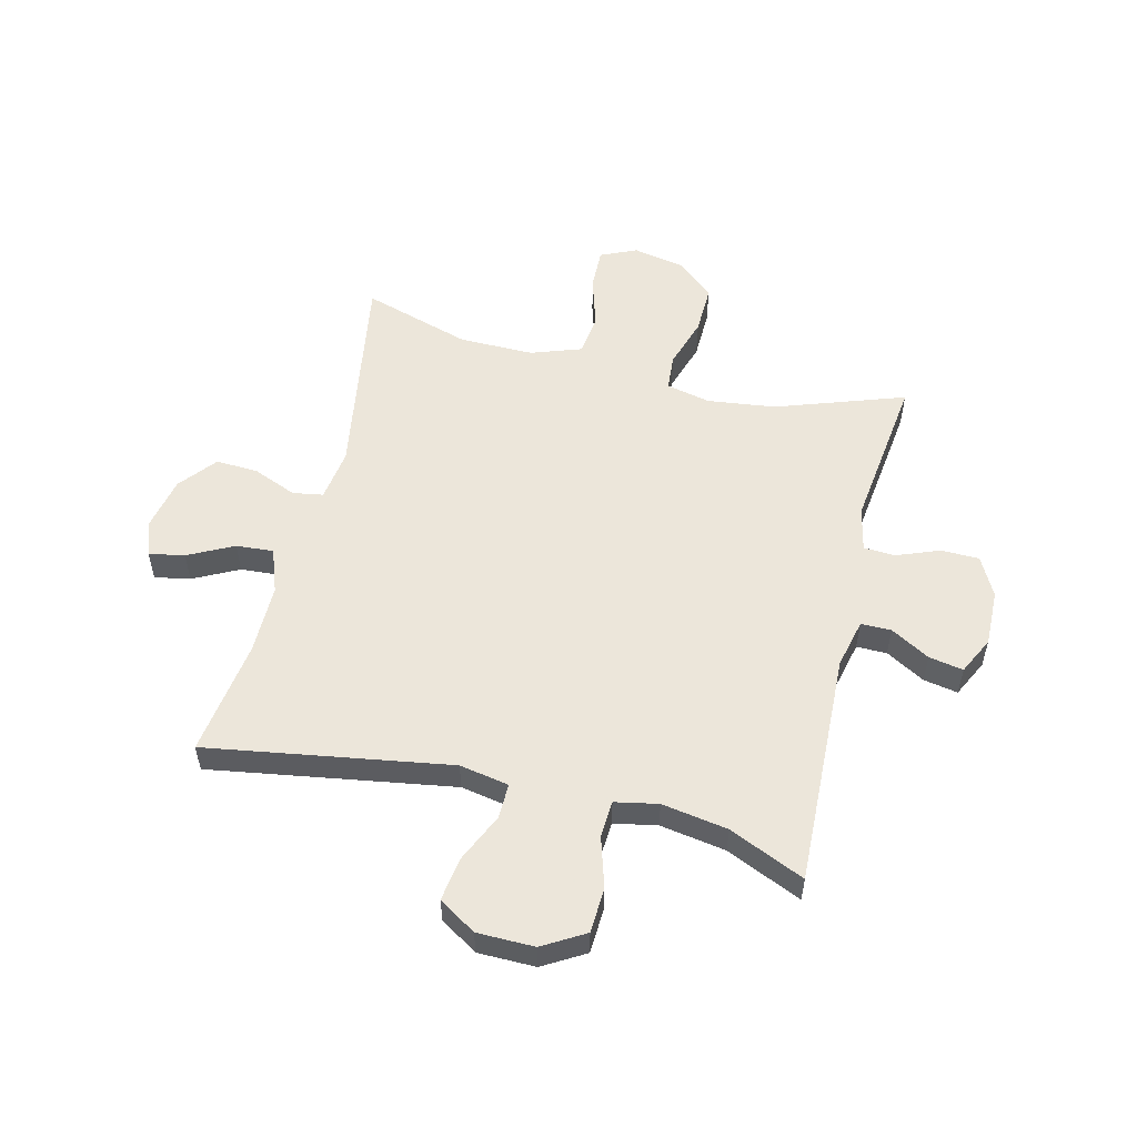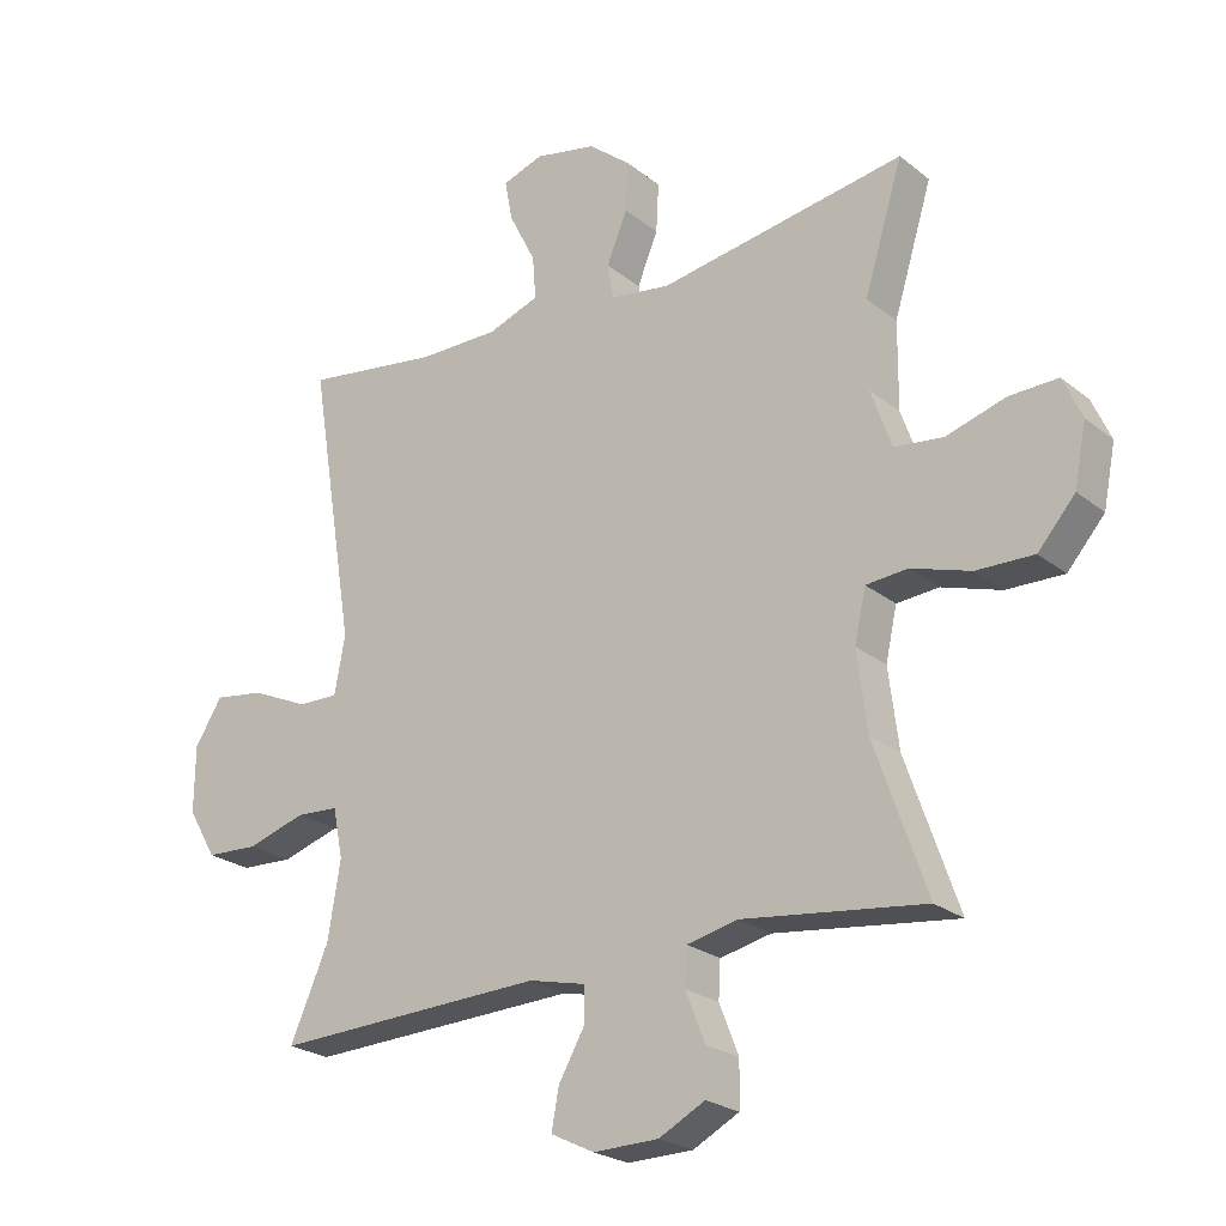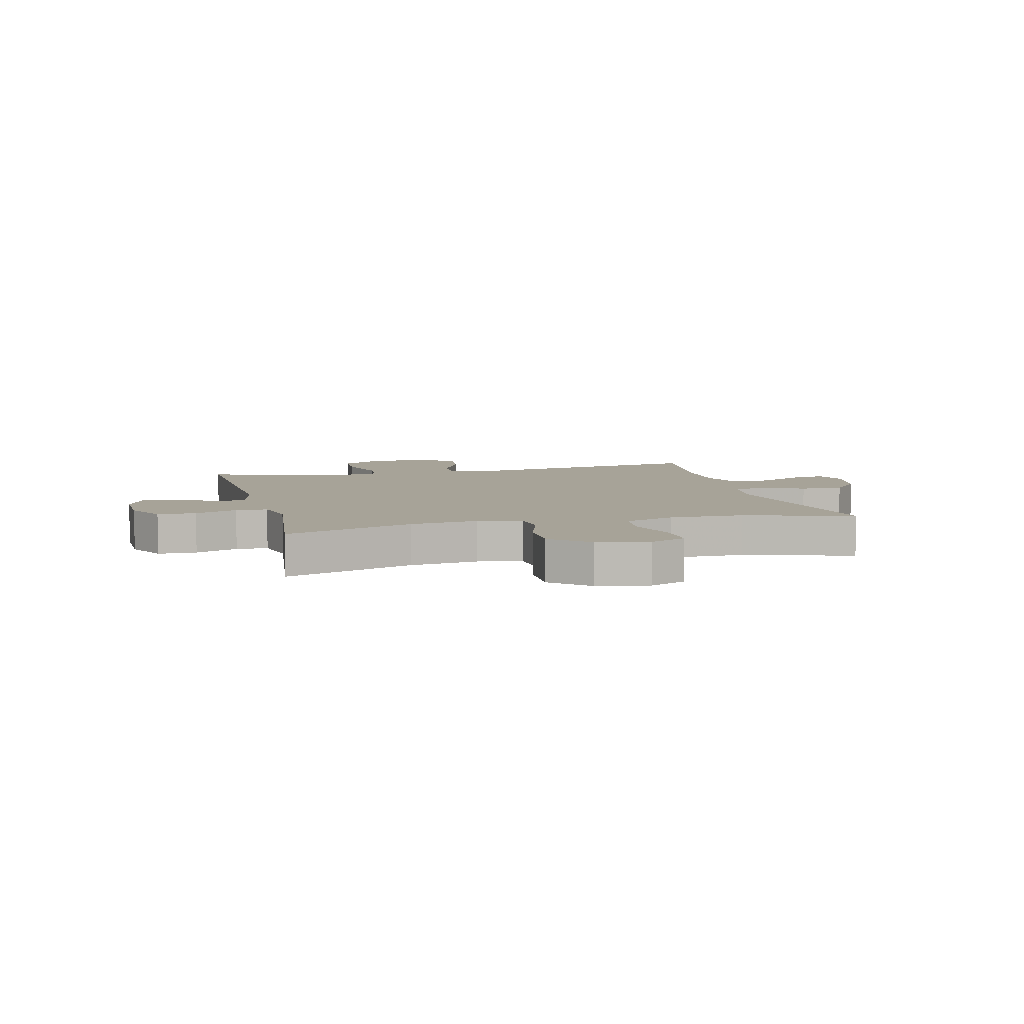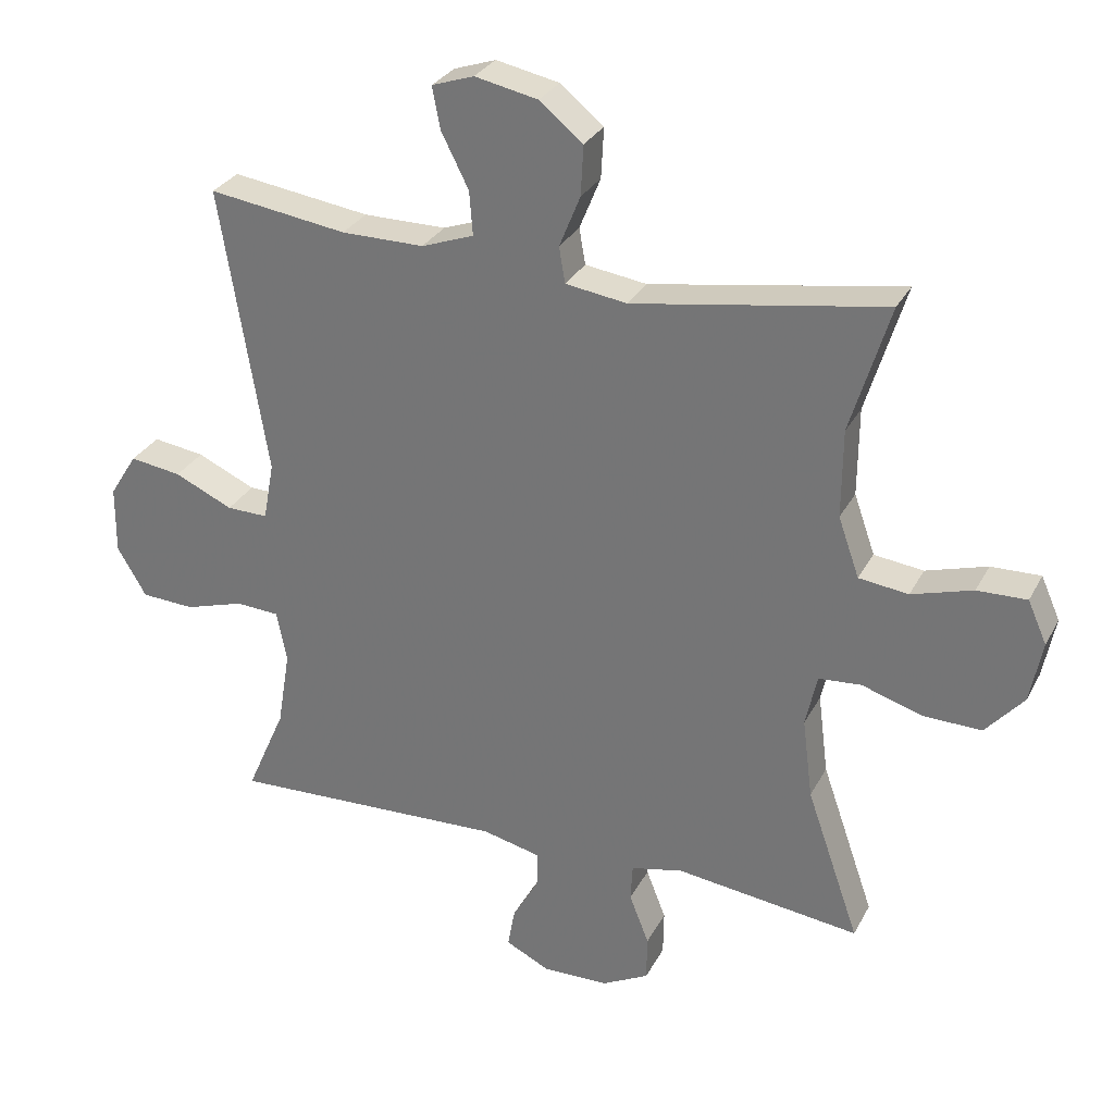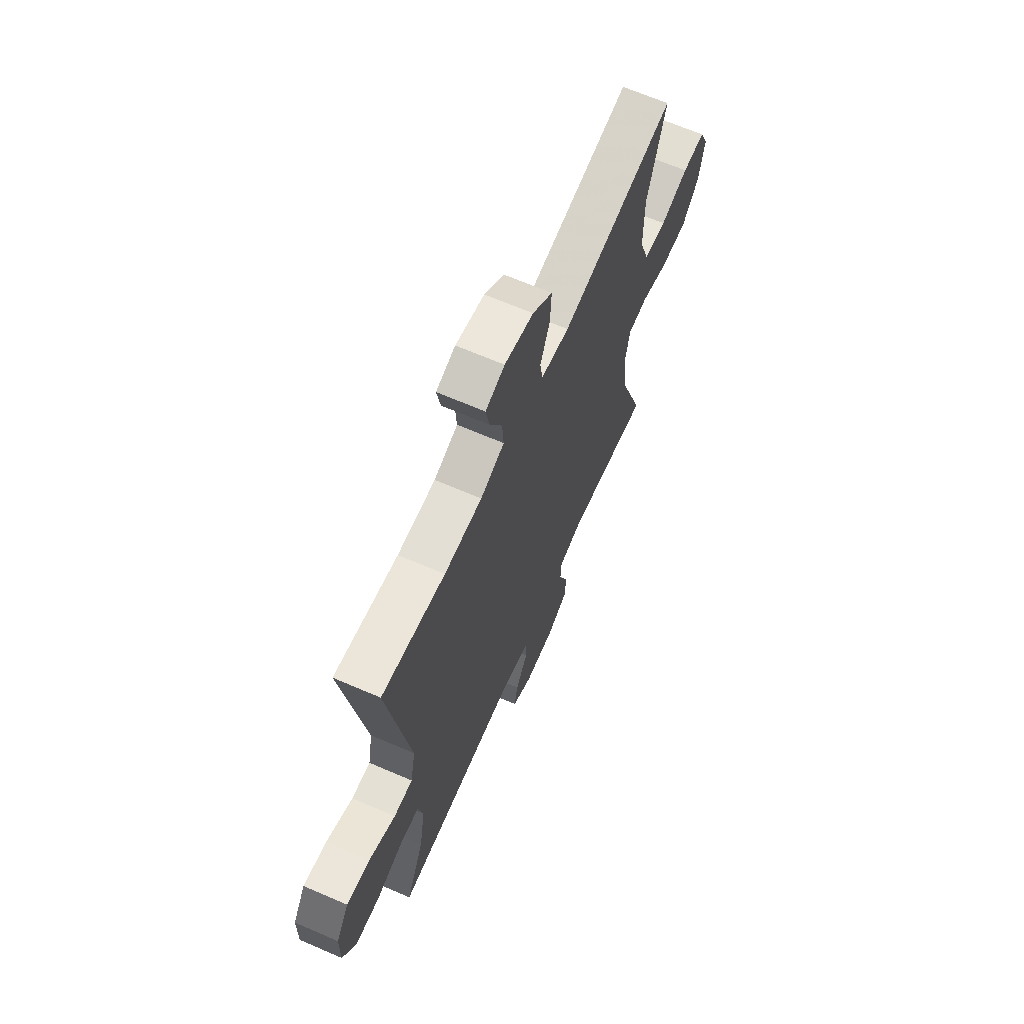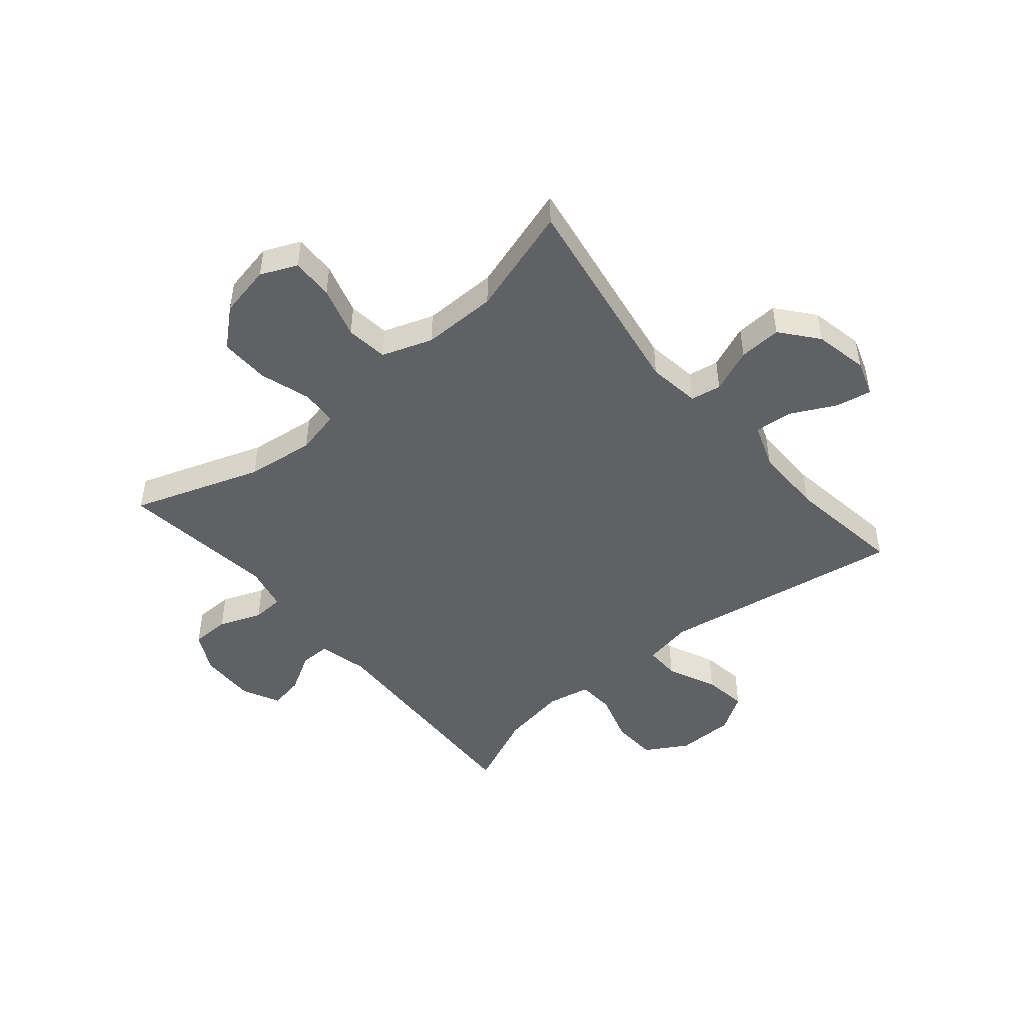
<metadata>
{"format":"obj","ext":"obj","renderer":"f3d","projection":"perspective","resolution":1024,"background":"white","views":[{"elev":54.6,"azim":103.8,"up":"+Y"},{"elev":-23.6,"azim":-142.6,"up":"+Z"},{"elev":6.8,"azim":-104.2,"up":"+Y"},{"elev":29.5,"azim":-156.7,"up":"+Z"},{"elev":66.3,"azim":113.5,"up":"+Z"},{"elev":-47.5,"azim":-49.9,"up":"+Y"}]}
</metadata>
<code>
v 0.5 0.07 0.5
v 0.431 0.07 0.076
v 0.447 0.07 -0.01
v 0.508 0.07 -0.009
v 0.594 0.07 0.03
v 0.67 0.07 0.041
v 0.711 0.07 -0.024
v 0.712 0.07 -0.124
v 0.669 0.07 -0.197
v 0.59 0.07 -0.201
v 0.502 0.07 -0.174
v 0.438 0.07 -0.178
v 0.423 0.07 -0.253
v 0.442 0.07 -0.368
v 0.5 0.07 -0.5
v 0.092 0.07 -0.484
v 0.006 0.07 -0.504
v 0.006 0.07 -0.557
v 0.045 0.07 -0.625
v 0.056 0.07 -0.685
v -0.009 0.07 -0.717
v -0.107 0.07 -0.715
v -0.176 0.07 -0.679
v -0.177 0.07 -0.612
v -0.148 0.07 -0.538
v -0.151 0.07 -0.483
v -0.228 0.07 -0.466
v -0.5 0.07 -0.5
v -0.422 0.07 -0.276
v -0.407 0.07 -0.157
v -0.424 0.07 -0.08
v -0.487 0.07 -0.075
v -0.576 0.07 -0.103
v -0.662 0.07 -0.105
v -0.718 0.07 -0.041
v -0.736 0.07 0.05
v -0.708 0.07 0.113
v -0.635 0.07 0.111
v -0.545 0.07 0.084
v -0.472 0.07 0.093
v -0.441 0.07 0.181
v -0.442 0.07 0.311
v -0.5 0.07 0.5
v -0.13 0.07 0.439
v -0.039 0.07 0.452
v -0.03 0.07 0.505
v -0.061 0.07 0.581
v -0.065 0.07 0.655
v -0.001 0.07 0.707
v 0.092 0.07 0.726
v 0.154 0.07 0.705
v 0.142 0.07 0.643
v 0.102 0.07 0.564
v 0.097 0.07 0.499
v 0.174 0.07 0.471
v 0.296 0.07 0.471
v 0.5 0 0.5
v 0.431 0 0.076
v 0.447 0 -0.01
v 0.508 0 -0.009
v 0.594 0 0.03
v 0.67 0 0.041
v 0.711 0 -0.024
v 0.712 0 -0.124
v 0.669 0 -0.197
v 0.59 0 -0.201
v 0.502 0 -0.174
v 0.438 0 -0.178
v 0.423 0 -0.253
v 0.442 0 -0.368
v 0.5 0 -0.5
v 0.092 0 -0.484
v 0.006 0 -0.504
v 0.006 0 -0.557
v 0.045 0 -0.625
v 0.056 0 -0.685
v -0.009 0 -0.717
v -0.107 0 -0.715
v -0.176 0 -0.679
v -0.177 0 -0.612
v -0.148 0 -0.538
v -0.151 0 -0.483
v -0.228 0 -0.466
v -0.5 0 -0.5
v -0.422 0 -0.276
v -0.407 0 -0.157
v -0.424 0 -0.08
v -0.487 0 -0.075
v -0.576 0 -0.103
v -0.662 0 -0.105
v -0.718 0 -0.041
v -0.736 0 0.05
v -0.708 0 0.113
v -0.635 0 0.111
v -0.545 0 0.084
v -0.472 0 0.093
v -0.441 0 0.181
v -0.442 0 0.311
v -0.5 0 0.5
v -0.13 0 0.439
v -0.039 0 0.452
v -0.03 0 0.505
v -0.061 0 0.581
v -0.065 0 0.655
v -0.001 0 0.707
v 0.092 0 0.726
v 0.154 0 0.705
v 0.142 0 0.643
v 0.102 0 0.564
v 0.097 0 0.499
v 0.174 0 0.471
v 0.296 0 0.471
f 50 51 52 53
f 50 53 54
f 49 50 54
f 46 47 48 49
f 46 49 54
f 45 46 54 55
f 42 43 44
f 41 42 44 45
f 40 41 45 55
f 36 37 38 39
f 36 39 40
f 35 36 40
f 32 33 34 35
f 31 32 35 40
f 27 28 29
f 26 27 29 30
f 22 23 24 25
f 22 25 26
f 21 22 26
f 18 19 20 21
f 17 18 21 26
f 16 17 26 30
f 14 15 16 30
f 8 9 10 11
f 8 11 12
f 7 8 12
f 4 5 6 7
f 3 4 7 12
f 2 3 12 13
f 56 1 2
f 31 40 55 56
f 31 56 2 13
f 13 14 30 31
f 109 108 107 106
f 110 109 106
f 110 106 105
f 105 104 103 102
f 110 105 102
f 111 110 102 101
f 100 99 98
f 101 100 98 97
f 111 101 97 96
f 95 94 93 92
f 96 95 92
f 96 92 91
f 91 90 89 88
f 96 91 88 87
f 85 84 83
f 86 85 83 82
f 81 80 79 78
f 82 81 78
f 82 78 77
f 77 76 75 74
f 82 77 74 73
f 86 82 73 72
f 86 72 71 70
f 67 66 65 64
f 68 67 64
f 68 64 63
f 63 62 61 60
f 68 63 60 59
f 69 68 59 58
f 58 57 112
f 112 111 96 87
f 69 58 112 87
f 87 86 70 69
f 1 57 58 2
f 2 58 59 3
f 3 59 60 4
f 4 60 61 5
f 5 61 62 6
f 6 62 63 7
f 7 63 64 8
f 8 64 65 9
f 9 65 66 10
f 10 66 67 11
f 11 67 68 12
f 12 68 69 13
f 13 69 70 14
f 14 70 71 15
f 15 71 72 16
f 16 72 73 17
f 17 73 74 18
f 18 74 75 19
f 19 75 76 20
f 20 76 77 21
f 21 77 78 22
f 22 78 79 23
f 23 79 80 24
f 24 80 81 25
f 25 81 82 26
f 26 82 83 27
f 27 83 84 28
f 28 84 85 29
f 29 85 86 30
f 30 86 87 31
f 31 87 88 32
f 32 88 89 33
f 33 89 90 34
f 34 90 91 35
f 35 91 92 36
f 36 92 93 37
f 37 93 94 38
f 38 94 95 39
f 39 95 96 40
f 40 96 97 41
f 41 97 98 42
f 42 98 99 43
f 43 99 100 44
f 44 100 101 45
f 45 101 102 46
f 46 102 103 47
f 47 103 104 48
f 48 104 105 49
f 49 105 106 50
f 50 106 107 51
f 51 107 108 52
f 52 108 109 53
f 53 109 110 54
f 54 110 111 55
f 55 111 112 56
f 56 112 57 1

</code>
